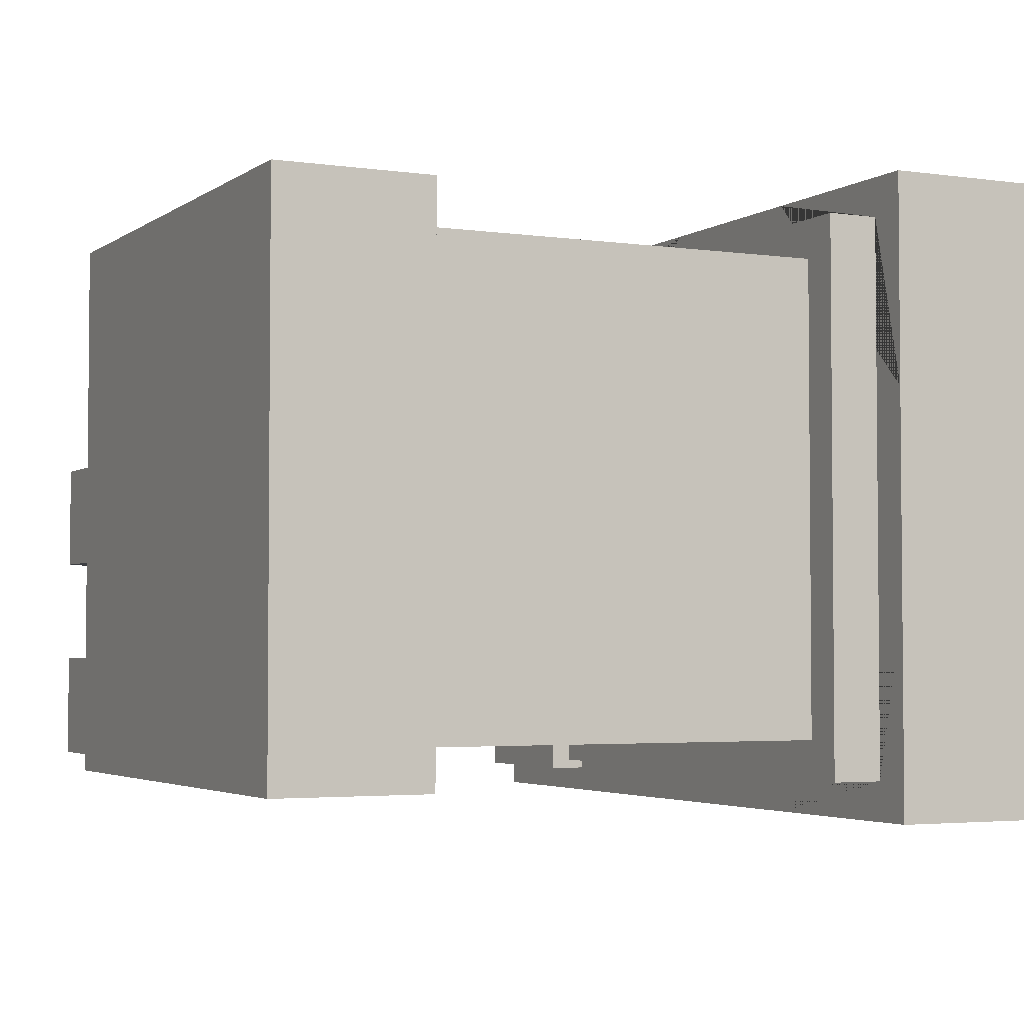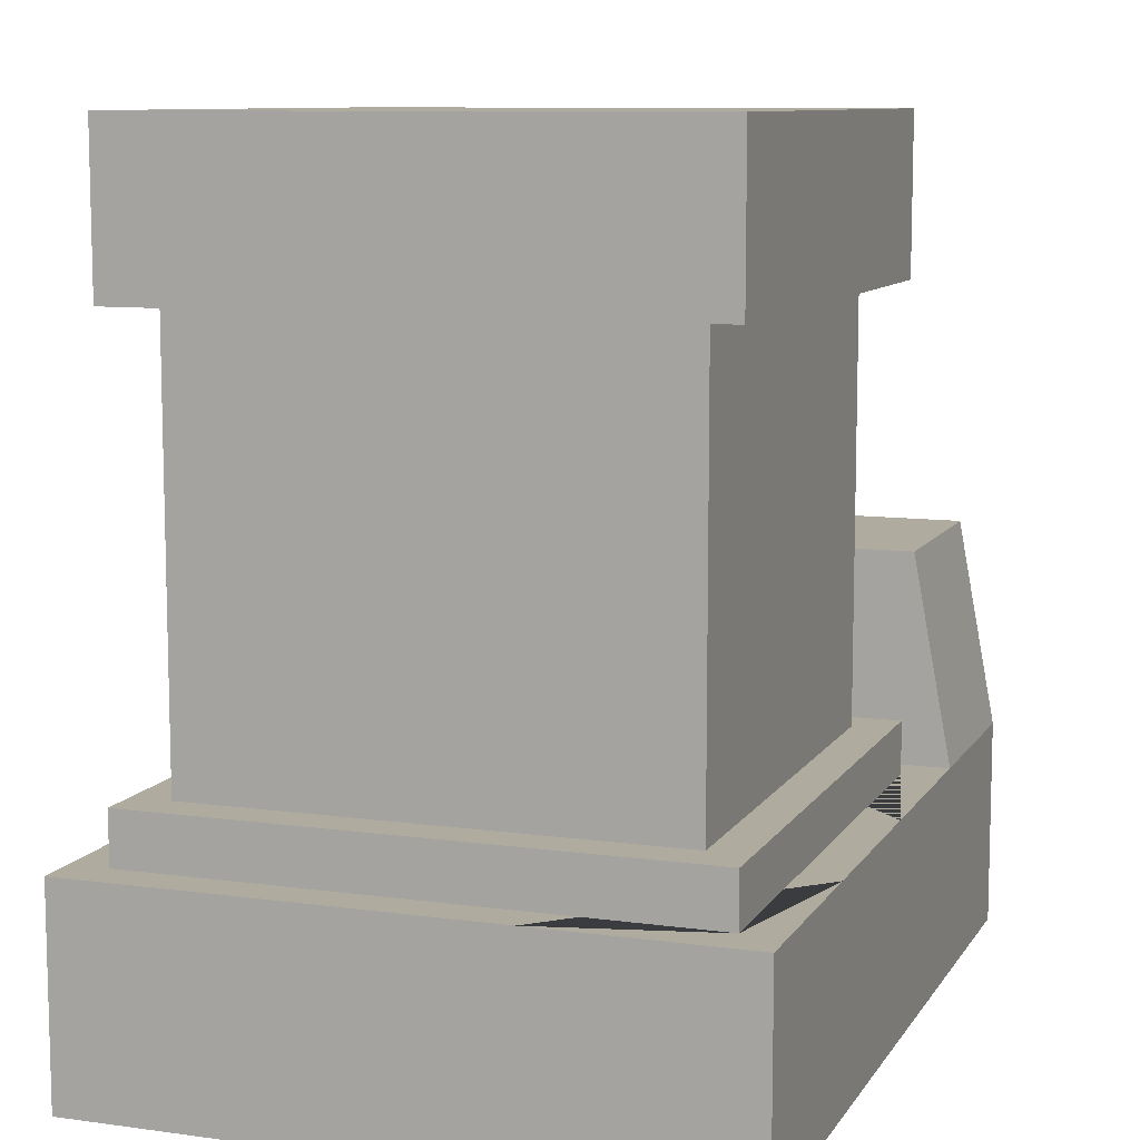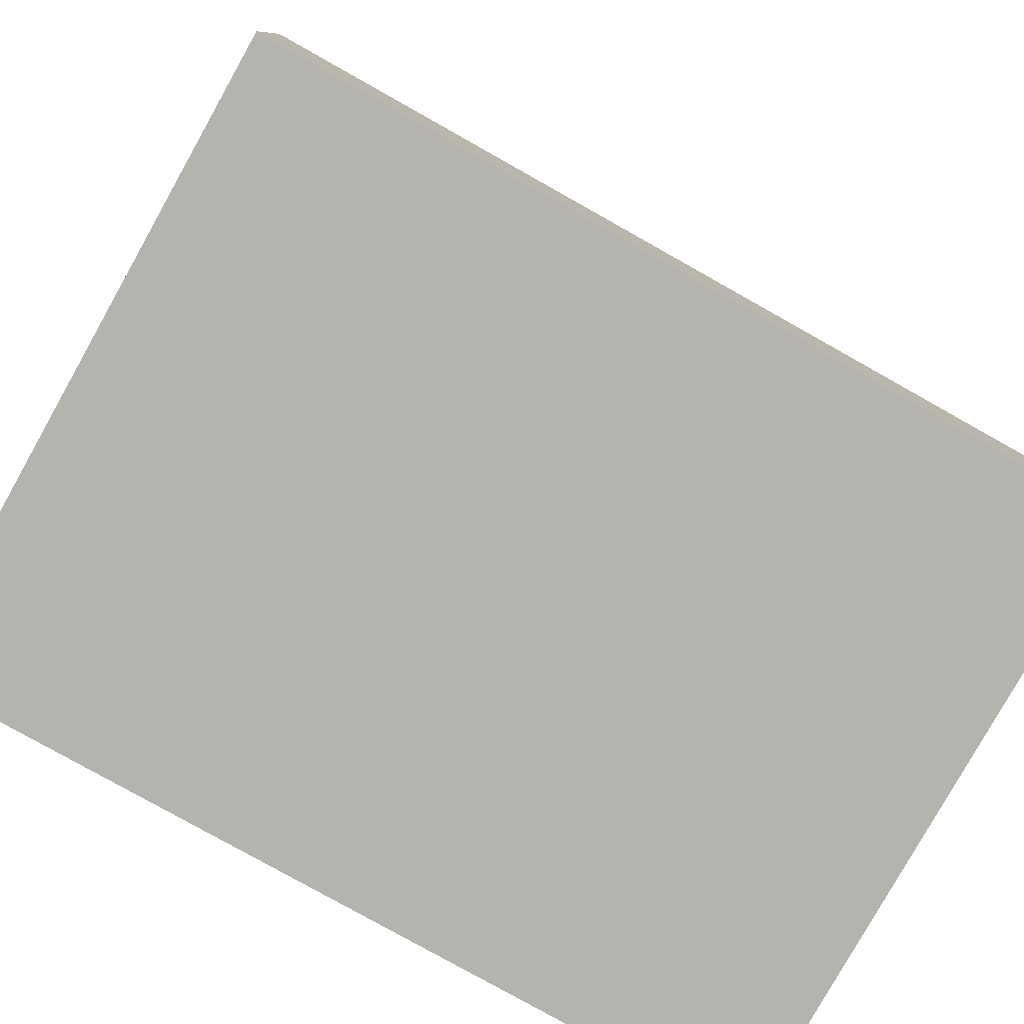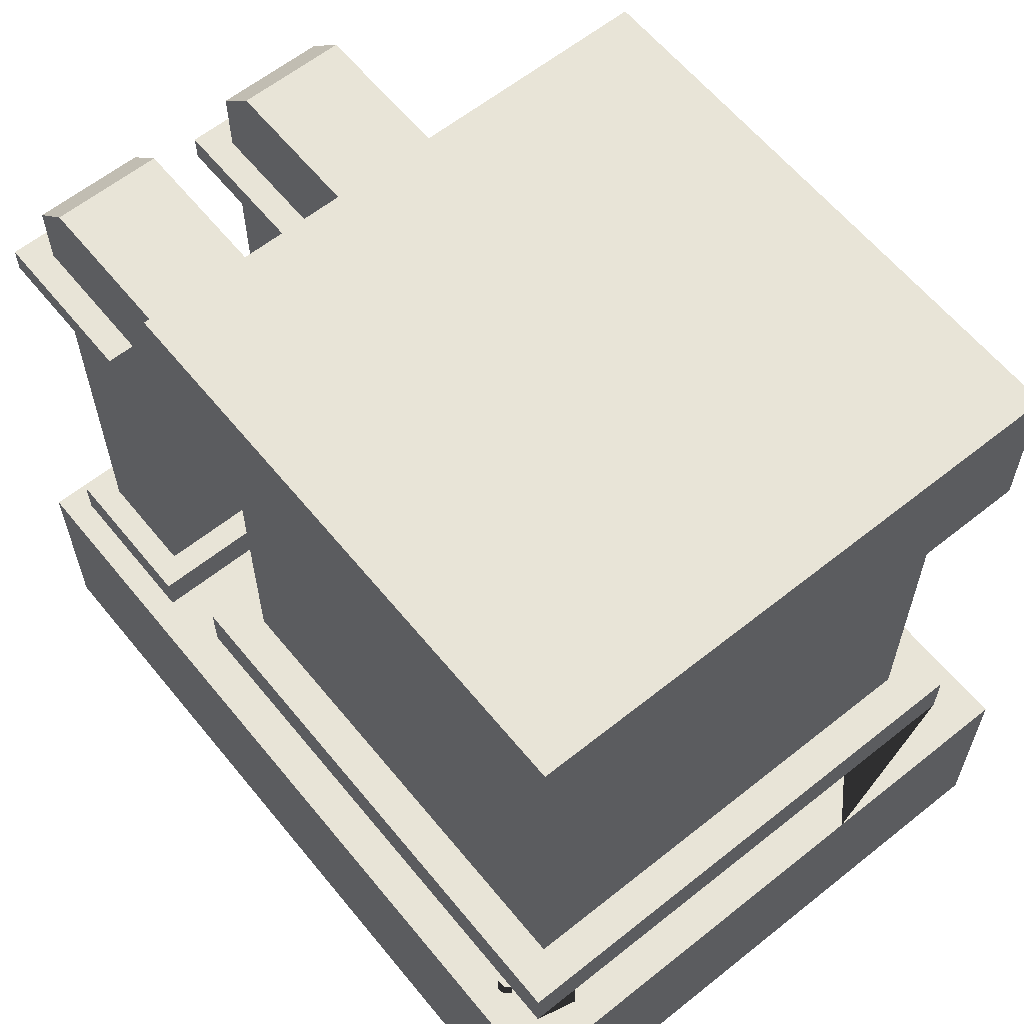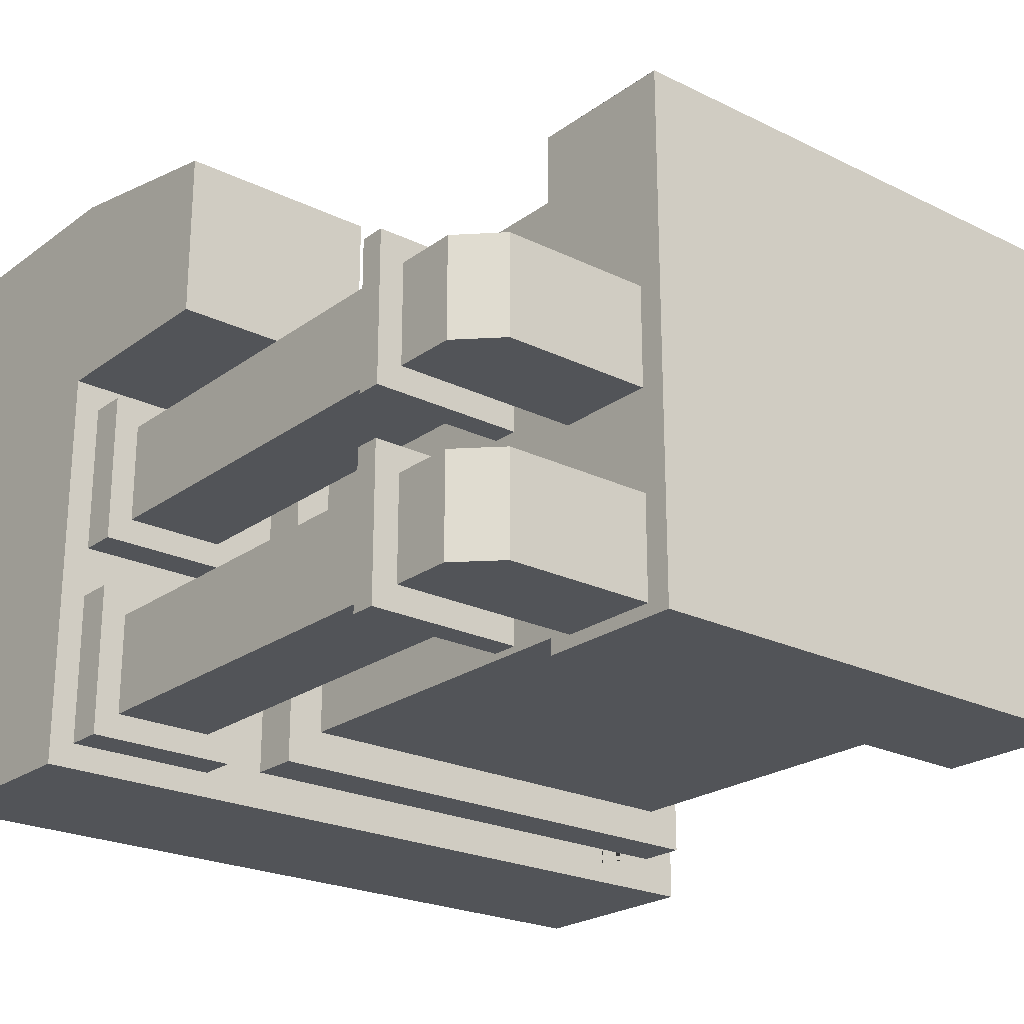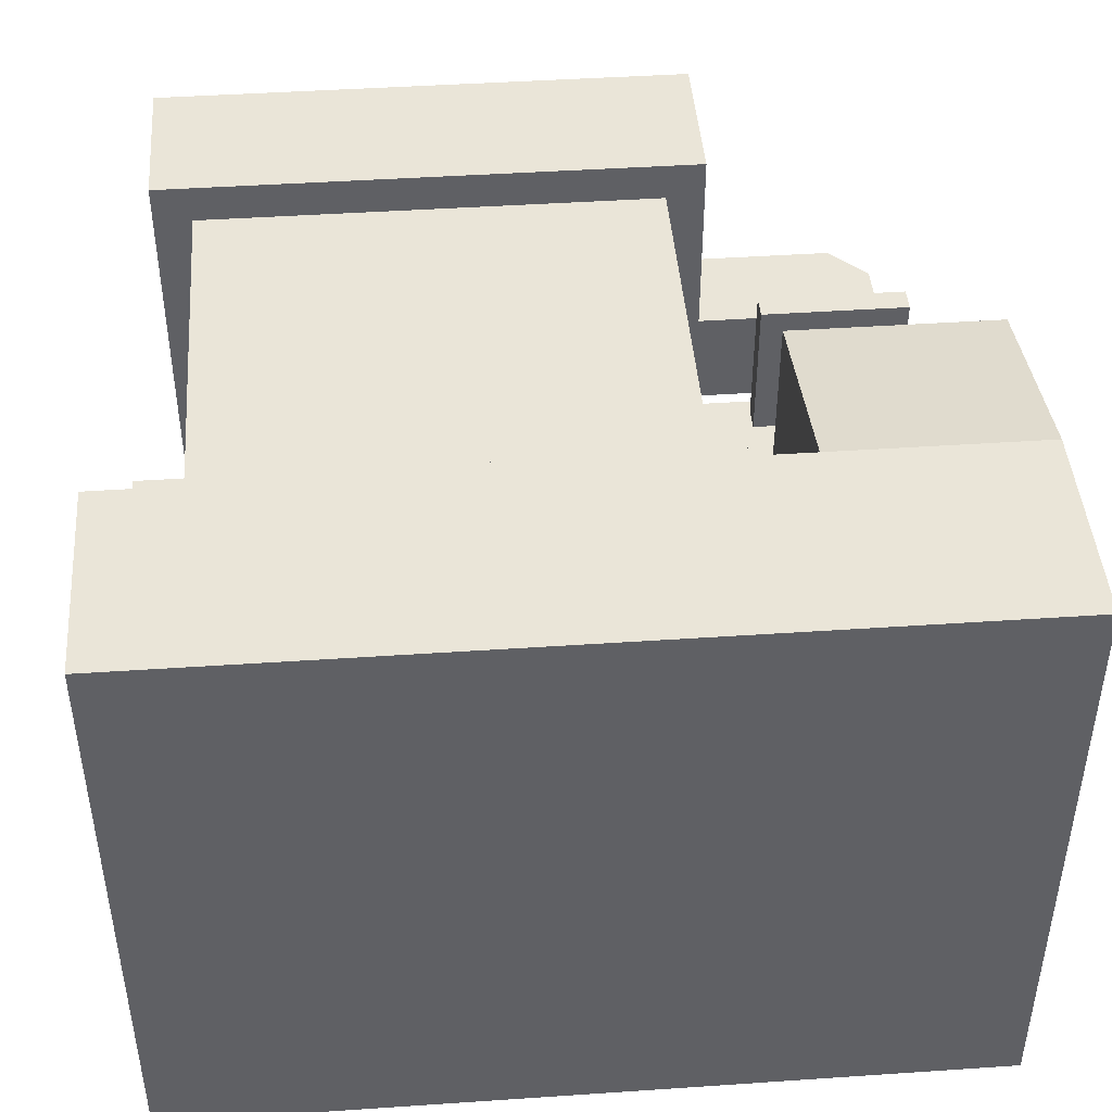
<metadata>
{"format":"obj","ext":"obj","renderer":"f3d","projection":"perspective","resolution":1024,"background":"white","views":[{"elev":-3.3,"azim":-116.2,"up":"+Z"},{"elev":9.6,"azim":-70.3,"up":"+Y"},{"elev":-79.9,"azim":-29.3,"up":"+Y"},{"elev":61.3,"azim":-129.1,"up":"+Y"},{"elev":-23.1,"azim":140.4,"up":"+Z"},{"elev":44.6,"azim":-4.5,"up":"+Z"}]}
</metadata>
<code>
o glass_cube.014
v -0.375 3.252 2.625
v -2.625 3.252 2.625
v -0.375 1.248 2.625
v -2.625 1.248 2.625
v -2.625 3.252 0.375
v -0.375 3.252 0.375
v -2.625 1.248 0.375
v -0.375 1.248 0.375
v -0.4192 3.252 2.581
v -0.4192 1.248 2.581
v -2.581 3.252 2.581
v -2.581 1.248 2.581
v -2.581 3.252 0.4192
v -2.581 1.248 0.4192
v -0.4192 3.252 0.4192
v -0.4192 1.248 0.4192
f 1 2 3
f 3 2 4
f 5 6 7
f 7 6 8
f 6 1 8
f 8 1 3
f 2 5 4
f 4 5 7
f 9 10 11
f 10 12 11
f 13 14 15
f 14 16 15
f 15 16 9
f 16 10 9
f 11 12 13
f 12 14 13
f 1 9 11 2
f 4 12 10 3
f 2 11 13 5
f 5 13 15 6
f 8 16 14 7
f 6 15 9 1
f 3 10 16 8
f 7 14 12 4
o Cube_Cube.001
v -2 0 0
v -3 0 0
v -3 1 -0
v -2 1 -0
v -3 0 1
v -3 1 1
v -3 1 2
v -2.812 1 2.812
v -2.812 1 0.1875
v -1 1 -0
v -1 0 -0
v -2 0 1
v -0.1875 1 0.1875
v 0 1 1
v 0 1 -0
v -1 0 1
v -2.812 1.25 0.1875
v -0.1875 1.25 0.1875
v -2 1 3
v -1 1 3
v -0.1875 1 2.812
v -2 0 2
v -2 0 3
v -3 0 3
v -3 0 2
v 0 0 1
v 0 0 2
v -1 0 2
v -3 1 3
v -1 0 3
v 0 0 -0
v 1 0 1
v 1 0 2
v 0 1 3
v 0 2 2.812
v 0 2 2
v 0 1 2
v 1 1 -1e-06
v 1 0 -0
v 0 0 3
v 1 1 1
v 1 1 2
v 1 1 3
v 1 0 3
v 0.875 1 0.875
v 0.125 1 0.875
v 0.875 1 1.875
v 0.125 1 1.875
v -2.812 1.25 2.812
v -0.1875 1.25 2.812
v -1.062 4 1.937
v -1.062 4 2.812
v -0.1875 4 2.812
v -0.1875 4 1.937
v -1.062 3.25 1.937
v -0.1875 3.25 1.937
v -0.1875 3.25 2.812
v -1.062 3.25 2.812
v -2.812 4 1.062
v -2.812 4 0.1875
v -2.812 3.25 0.1875
v -2.812 3.25 1.062
v -1.062 4 0.1875
v -0.1875 4 0.1875
v -0.1875 3.25 0.1875
v -1.062 3.25 0.1875
v -1.938 4 2.812
v -2.812 4 2.812
v -2.812 3.25 2.812
v -1.938 3.25 2.812
v 1 2 2.812
v 1 2 2
v 0.875 1 1.125
v 0.875 1.188 1.125
v 0.875 1.188 1.875
v 0.125 1 1.125
v 0.125 1.188 1.125
v 0.125 1 0.125
v 0.875 1 0.125
v 0.75 1.188 1.75
v 0.25 1.188 1.75
v 0.125 1.188 1.875
v 0.875 1.188 0.875
v 0.75 1.188 0.75
v 0.25 1.188 0.75
v 0.125 1.188 0.875
v 0.875 1.188 0.125
v 0.125 1.188 0.125
v 0.75 3.25 0.75
v 0.25 3.25 0.75
v 0.25 1.188 1.25
v 0.75 1.188 1.25
v 0.75 3.25 1.75
v 0.25 3.25 1.75
v 0.25 1.188 0.25
v 0.75 1.188 0.25
v 0.75 3.25 0.25
v 0.875 3.25 0.125
v 0.875 3.25 0.875
v 0.75 3.25 1.25
v 0.875 3.25 1.125
v 0.875 3.25 1.875
v 0.25 3.25 1.25
v 0.25 3.25 0.25
v 0.125 3.25 0.875
v 0.125 3.375 0.875
v 0.125 3.375 0.125
v 0.125 3.25 0.125
v 0.875 3.375 0.875
v 0.125 3.25 1.875
v 0.125 3.25 1.125
v 0.125 3.375 1.875
v 0.25 3.375 1.75
v 0.25 3.375 1.25
v 0.125 3.375 1.125
v 0.875 3.375 1.875
v 0.75 3.375 1.75
v 0.875 3.375 1.125
v 0.875 3.375 0.125
v 0.75 3.375 1.25
v 0.75 3.688 1.25
v 0.75 3.688 1.75
v 0.5625 3.875 1.25
v 0.75 3.375 0.75
v 0.25 3.375 0.75
v 0.25 3.375 0.25
v 0.75 3.375 0.25
v -1.938 4 0.1875
v -1.938 3.25 0.1875
v -2.812 3.25 1.938
v -1.938 3.25 1.937
v -2.812 4 1.938
v -1.938 4 1.937
v -1.938 4 1.062
v -1.062 4 1.062
v -1.062 3.25 1.062
v -1.938 3.25 1.062
v -0.1875 3.25 1.062
v -0.1875 3.375 0.25
v -0.1875 3.375 0.75
v -0.1875 4 1.062
v -0.1875 3.875 1.25
v -0.1875 3.375 1.25
v 0.5625 3.875 1.75
v 0.5625 3.875 0.75
v 0.75 3.688 0.75
v 0.75 3.688 0.25
v 0.5625 3.875 0.25
v 0.1875 3.875 1.75
v 0.1875 3.375 1.75
v 0.1875 3.875 0.25
v 0.1875 3.875 0.75
v -0.1875 3.875 0.75
v 0.1875 3.375 0.25
v -0.1875 3.875 0.25
v 0.1875 3.375 0.75
v 0.1875 3.375 1.25
v 0.1875 3.875 1.25
v -0.1875 3.375 1.75
v -0.1875 3.875 1.75
f 17 18 19 20
f 18 21 22 19
f 22 23 24 25
f 20 26 27 17
f 18 17 28 21
f 22 25 20 19
f 29 30 31 26
f 17 27 32 28
f 25 29 26 20
f 25 33 34 29
f 24 35 36 37
f 38 39 40 41
f 21 41 23 22
f 32 42 43 44
f 32 44 38 28
f 28 38 41 21
f 40 39 35 45
f 39 46 36 35
f 26 31 47 27
f 23 45 35 24
f 41 40 45 23
f 44 46 39 38
f 42 48 49 43
f 50 51 52 53
f 31 54 55 47
f 44 43 56 46
f 37 53 30 29
f 36 50 53 37
f 46 56 50 36
f 27 47 42 32
f 48 55 54 57
f 57 58 49 48
f 58 59 60 49
f 57 61 62 30
f 58 63 64 53
f 43 49 60 56
f 56 60 59 50
f 47 55 48 42
f 33 65 66 34
f 37 66 65 24
f 29 34 66 37
f 24 65 33 25
f 67 68 69 70
f 71 72 73 74
f 75 76 77 78
f 79 80 81 82
f 83 84 85 86
f 70 69 73 72
f 51 87 88 52
f 53 52 88 58
f 58 88 87 59
f 59 87 51 50
f 89 90 91 63
f 53 64 92 30
f 57 89 63 58
f 30 92 89 57
f 92 93 90 89
f 30 62 94 31
f 31 94 95 54
f 54 95 61 57
f 91 96 97 98
f 99 100 101 102
f 95 103 99 61
f 94 104 103 95
f 63 91 98 64
f 61 99 102 62
f 64 98 93 92
f 62 102 104 94
f 100 105 106 101
f 98 97 107 93
f 93 107 108 90
f 90 108 96 91
f 96 109 110 97
f 102 101 111 104
f 103 112 100 99
f 104 111 112 103
f 113 114 115 105
f 116 117 118 109
f 97 110 119 107
f 101 106 120 111
f 107 119 116 108
f 108 116 109 96
f 112 113 105 100
f 111 120 113 112
f 121 122 123 124
f 115 125 122 121
f 120 124 114 113
f 109 118 126 110
f 110 126 127 119
f 105 115 121 106
f 106 121 124 120
f 119 127 117 116
f 128 129 130 131
f 132 133 129 128
f 127 131 134 117
f 117 134 132 118
f 114 135 125 115
f 124 123 135 114
f 118 132 128 126
f 126 128 131 127
f 136 137 138 133
f 130 139 137 136
f 125 140 141 122
f 122 141 142 123
f 131 130 136 134
f 134 136 133 132
f 135 143 140 125
f 123 142 143 135
f 69 68 74 73
f 68 83 86 74
f 76 144 145 77
f 144 79 82 145
f 146 147 86 85
f 147 71 74 86
f 148 84 83 149
f 149 83 68 67
f 144 150 151 79
f 150 149 67 151
f 76 75 150 144
f 75 148 149 150
f 145 82 152 153
f 153 152 71 147
f 77 145 153 78
f 78 153 147 146
f 154 81 155 156
f 154 157 158 159
f 84 148 146 85
f 148 75 78 146
f 82 81 154 152
f 152 154 72 71
f 79 151 157 80
f 151 67 70 157
f 160 138 137 139
f 161 162 163 164
f 143 163 162 140
f 142 164 163 143
f 133 138 160 129
f 160 165 166 129
f 140 162 161 141
f 164 167 168 161
f 157 154 156 169
f 170 155 171 167
f 161 168 172 141
f 142 170 167 164
f 129 166 173 130
f 139 174 165 160
f 130 173 174 139
f 141 172 170 142
f 80 157 169 171
f 81 80 171 155
f 72 154 159 175
f 70 72 175 176
f 157 70 176 158
f 168 167 171 169
f 172 168 169 156
f 172 156 155 170
f 165 174 158 176
f 166 165 176 175
f 166 175 159 173
f 173 159 158 174

</code>
